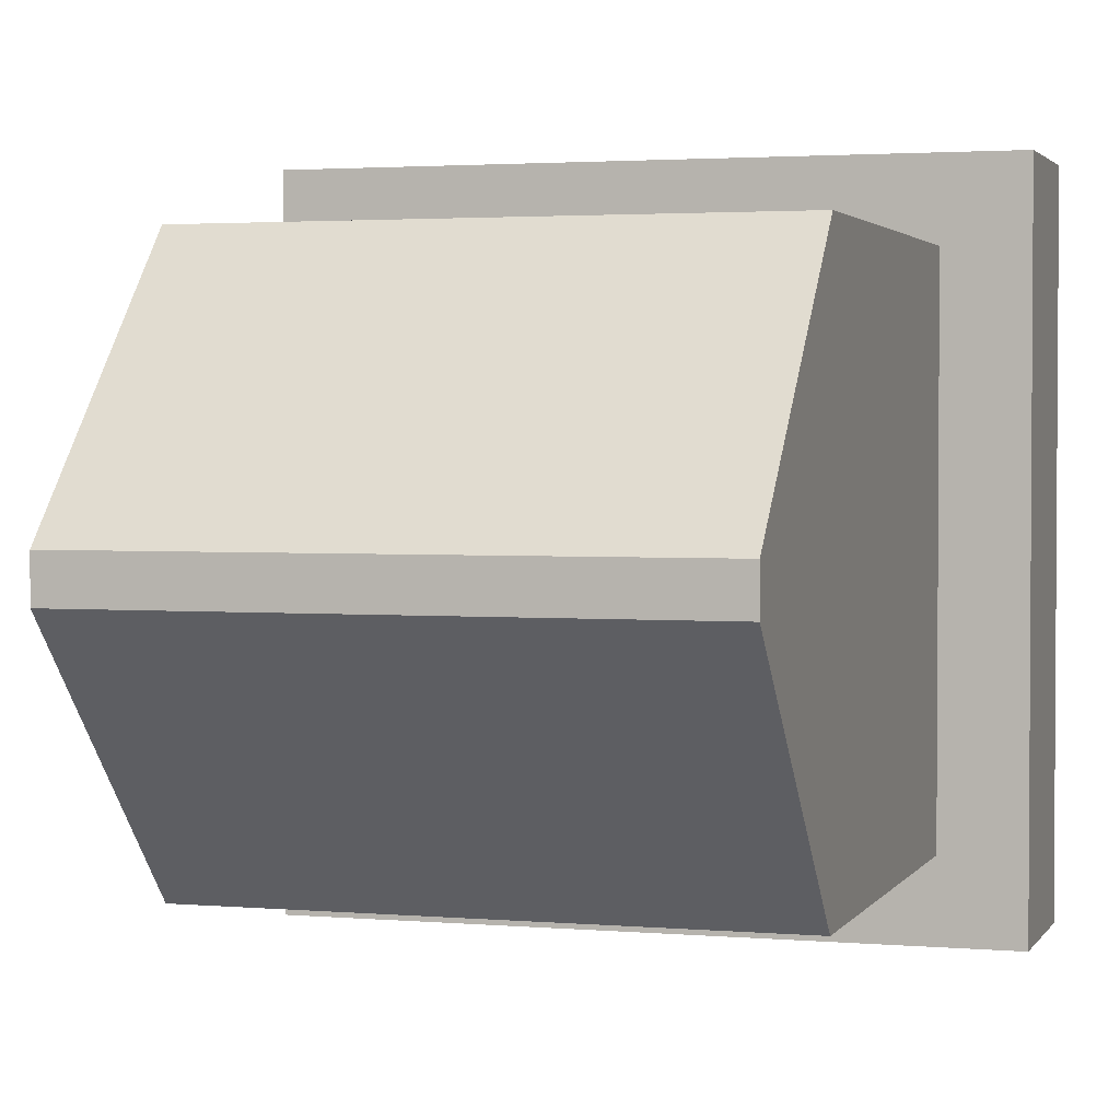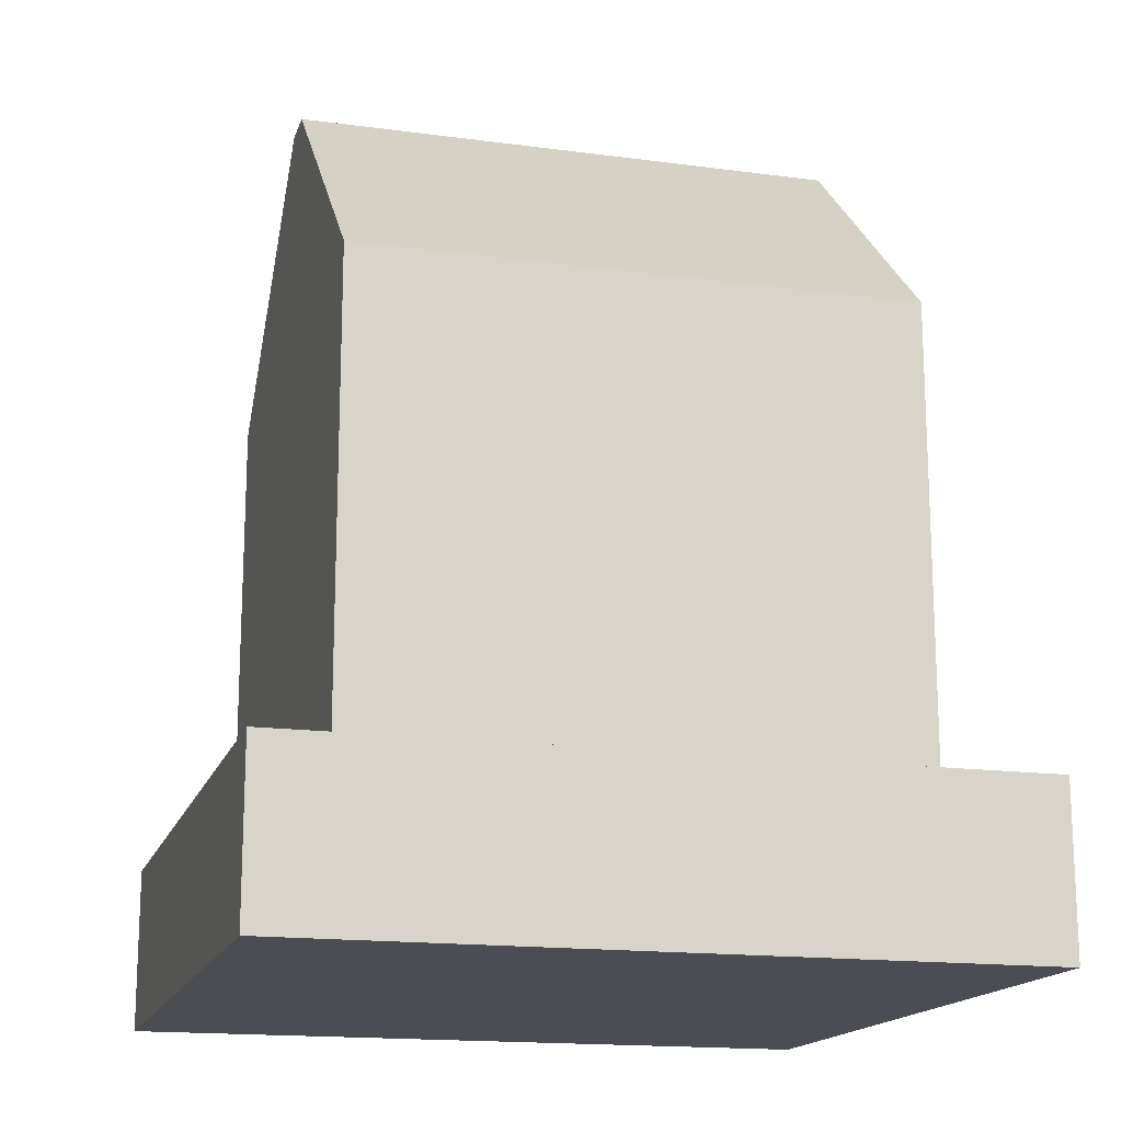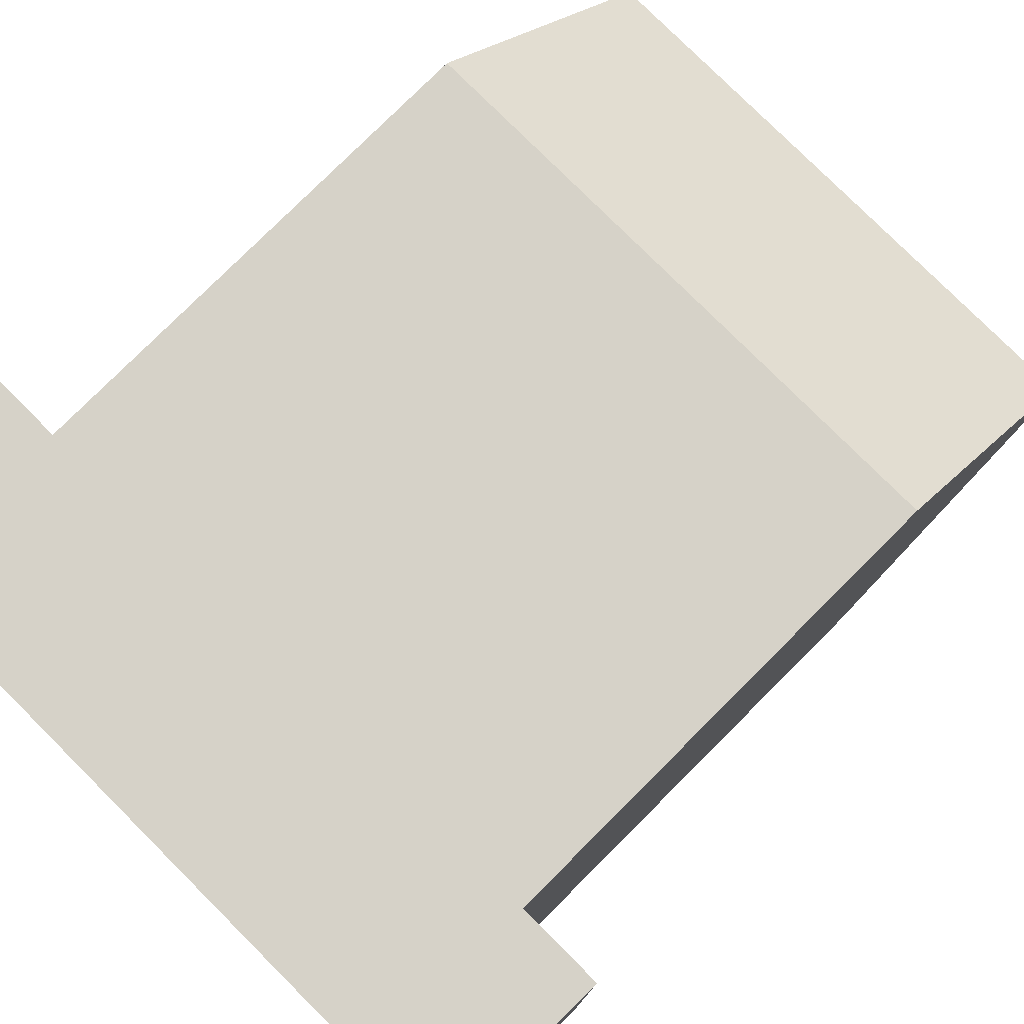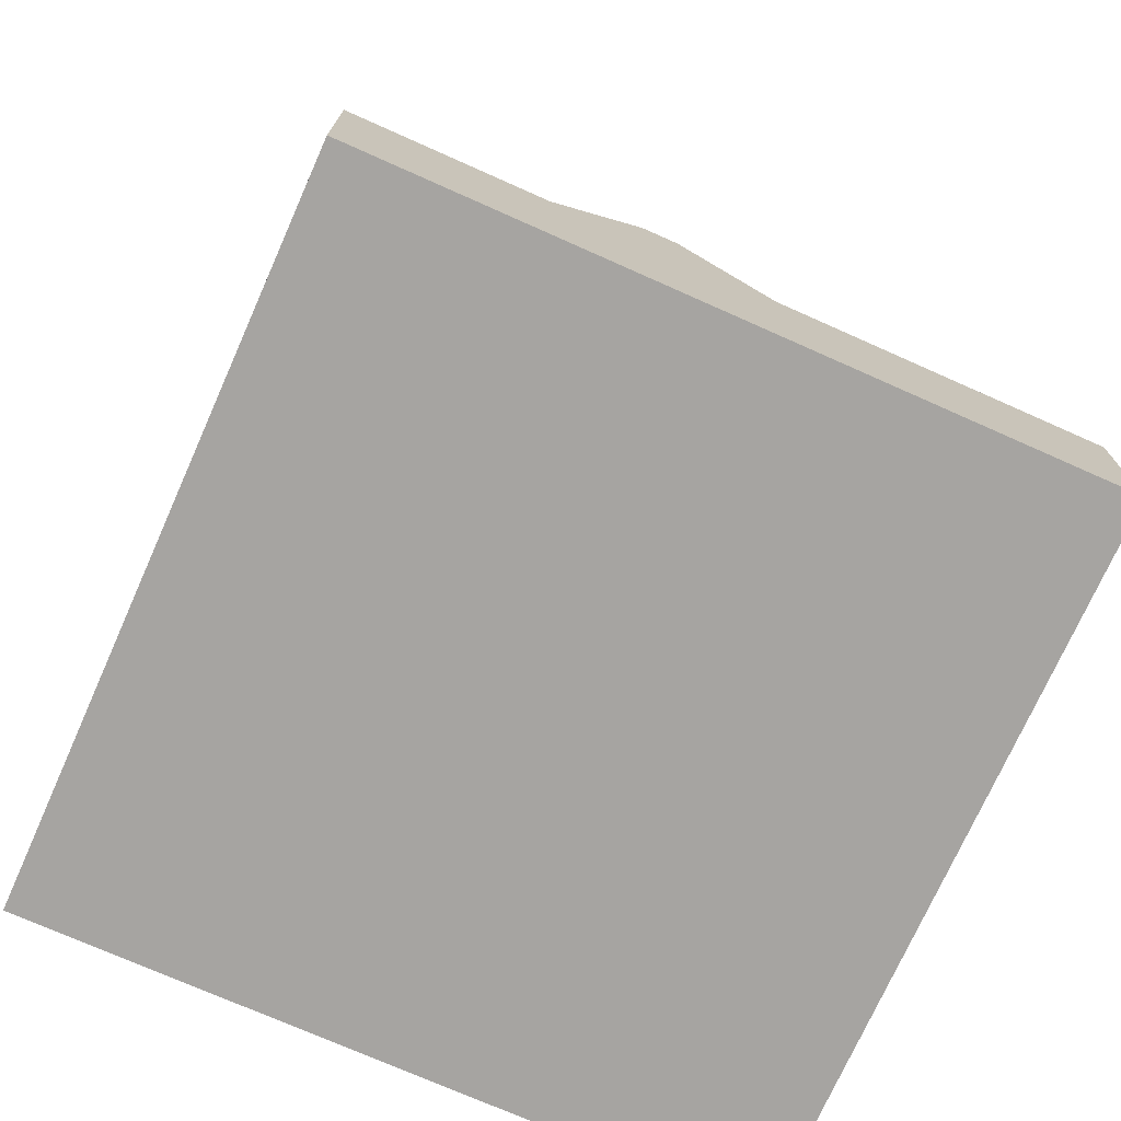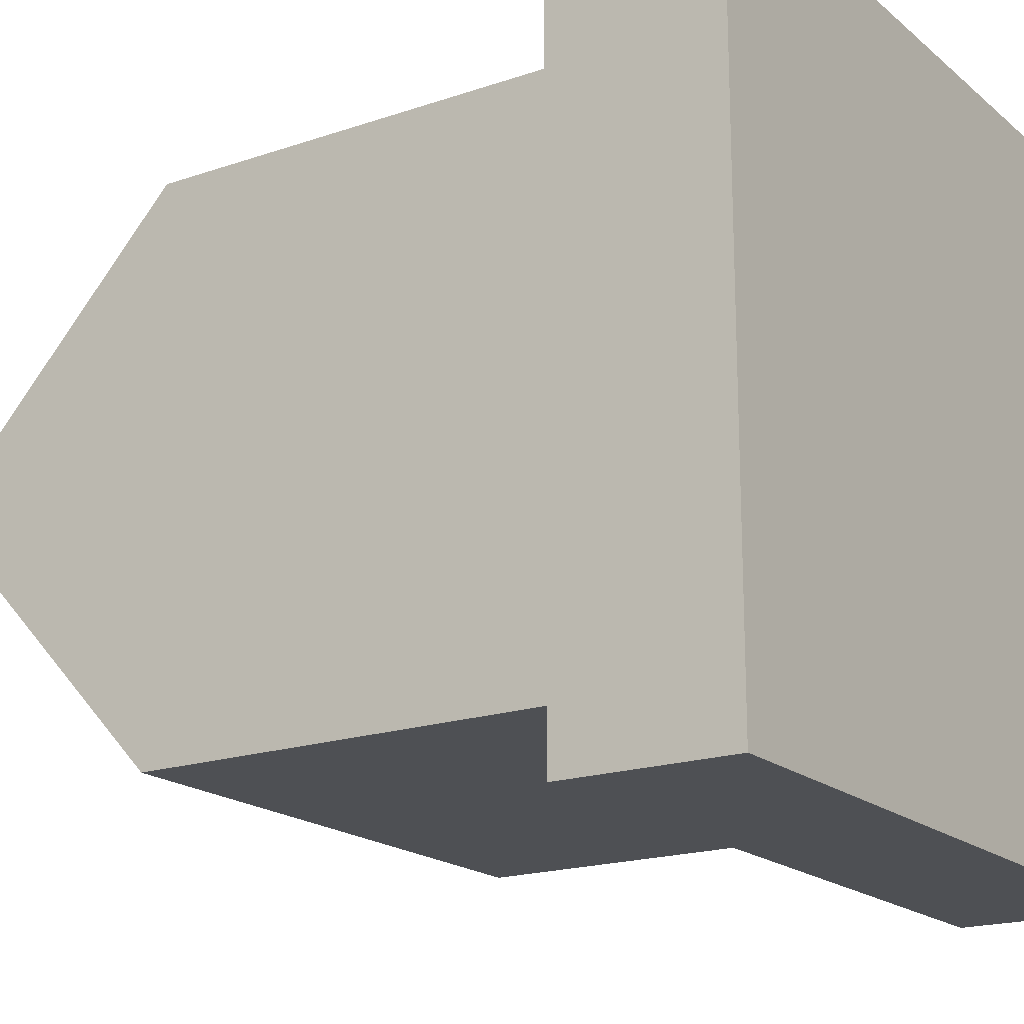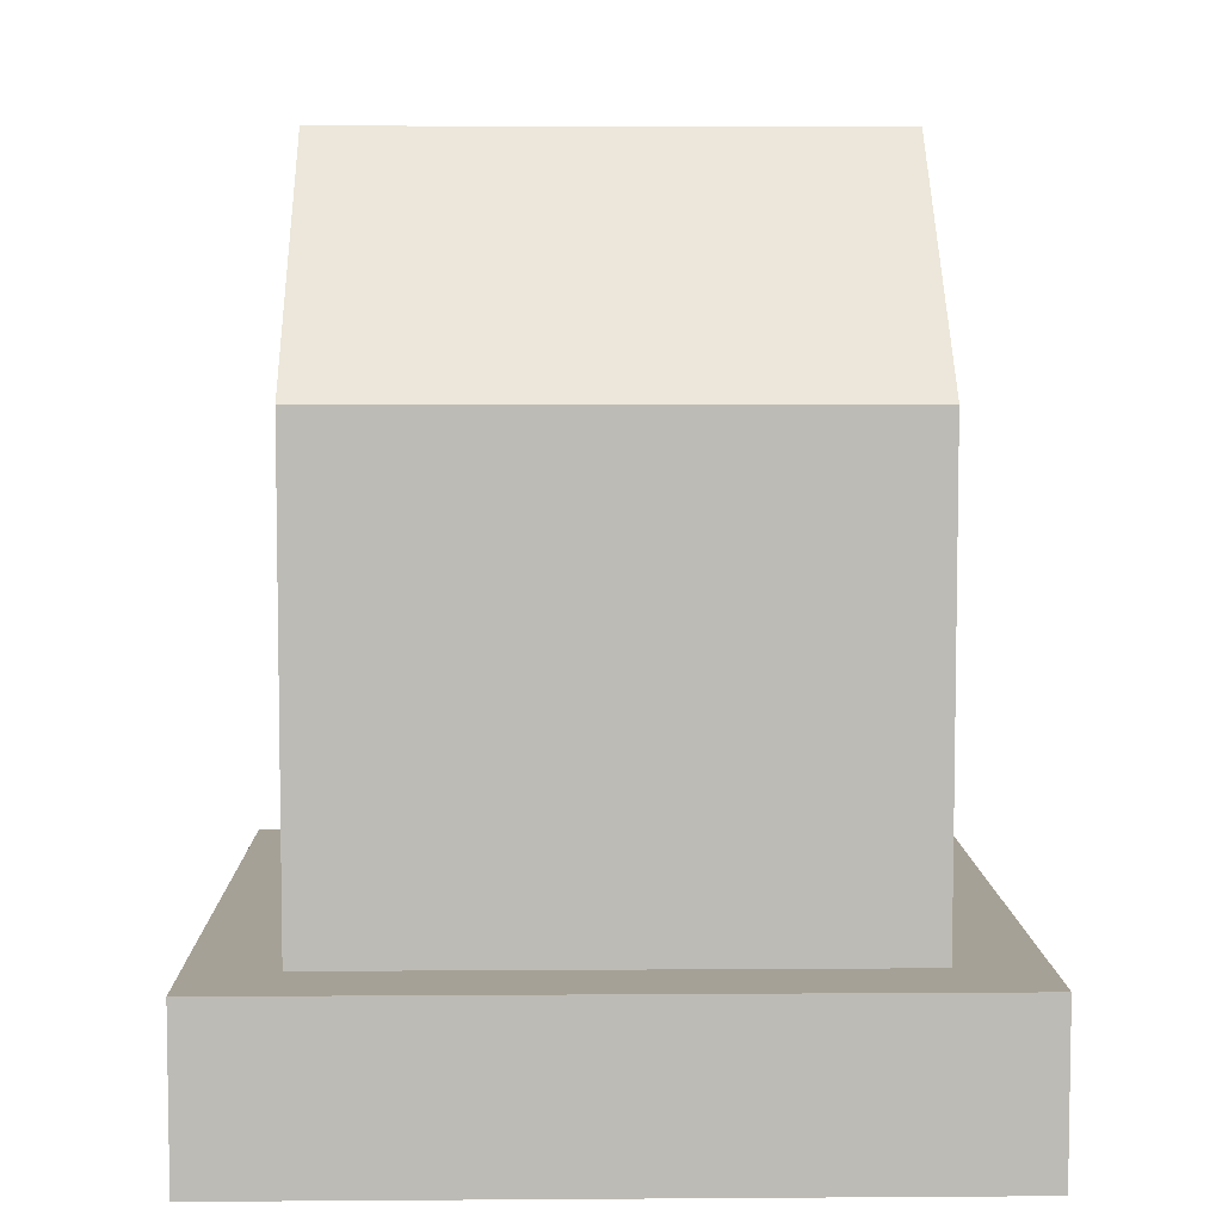
<metadata>
{"format":"obj","ext":"obj","renderer":"f3d","projection":"perspective","resolution":1024,"background":"white","views":[{"elev":2.4,"azim":-163.0,"up":"+Z"},{"elev":-16.3,"azim":-15.4,"up":"+Y"},{"elev":78.4,"azim":45.0,"up":"+Z"},{"elev":-73.5,"azim":-114.0,"up":"+Y"},{"elev":-18.6,"azim":-56.7,"up":"+Z"},{"elev":6.2,"azim":178.8,"up":"+Y"}]}
</metadata>
<code>
o Cube.003
v 0.7669 0.4647 -0.7669
v 1 0 -1
v 0.7669 0.4647 0.7669
v 1 0 1
v -0.7669 0.4647 -0.7669
v -1 0 -1
v -0.7669 0.4647 0.7669
v -1 0 1
v 1 0.4647 1
v -1 0.4647 1
v 1 0.4647 -1
v -1 0.4647 -1
v 0.7669 1.756 0.7669
v -0.7669 1.756 0.7669
v 0.7669 1.756 -0.7669
v -0.7669 1.756 -0.7669
v 0.7669 2.416 0.06018
v -0.7669 2.416 0.06018
v 0.7669 2.416 -0.06018
v -0.7669 2.416 -0.06018
f 4 9 10 8
f 8 10 12 6
f 6 2 4 8
f 2 11 9 4
f 6 12 11 2
f 3 7 10 9
f 1 3 9 11
f 7 5 12 10
f 5 1 11 12
f 1 5 16 15
f 3 1 15 13
f 5 7 14 16
f 7 3 13 14
f 16 14 18 20
f 19 20 18 17
f 14 13 17 18
f 15 16 20 19
f 13 15 19 17

</code>
